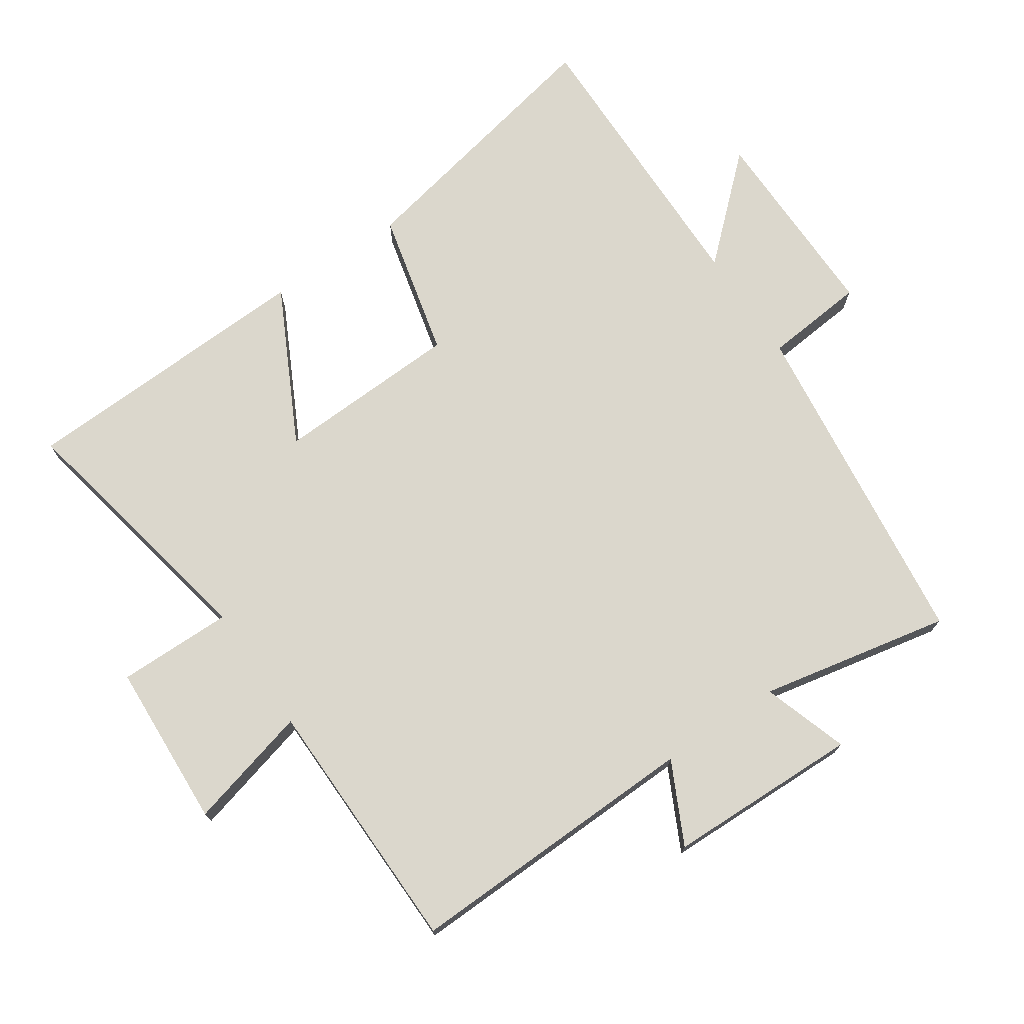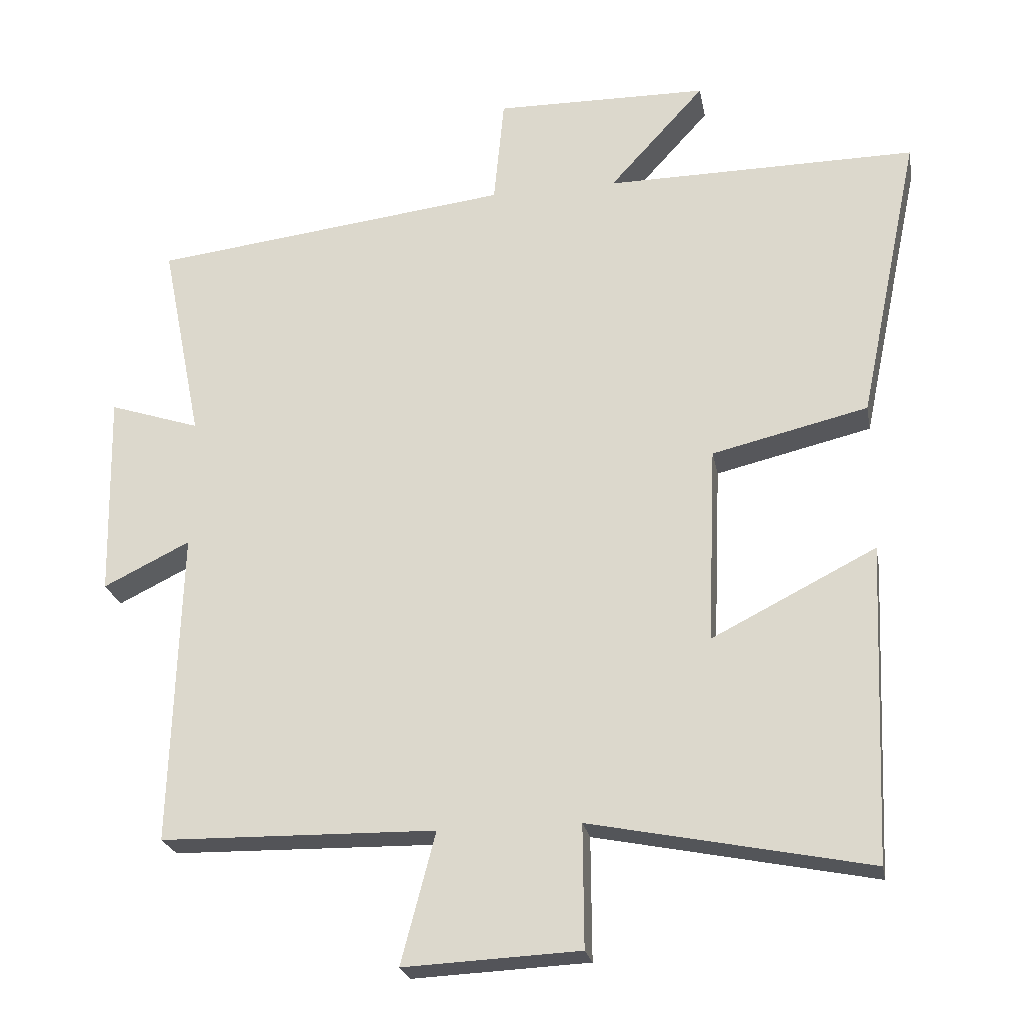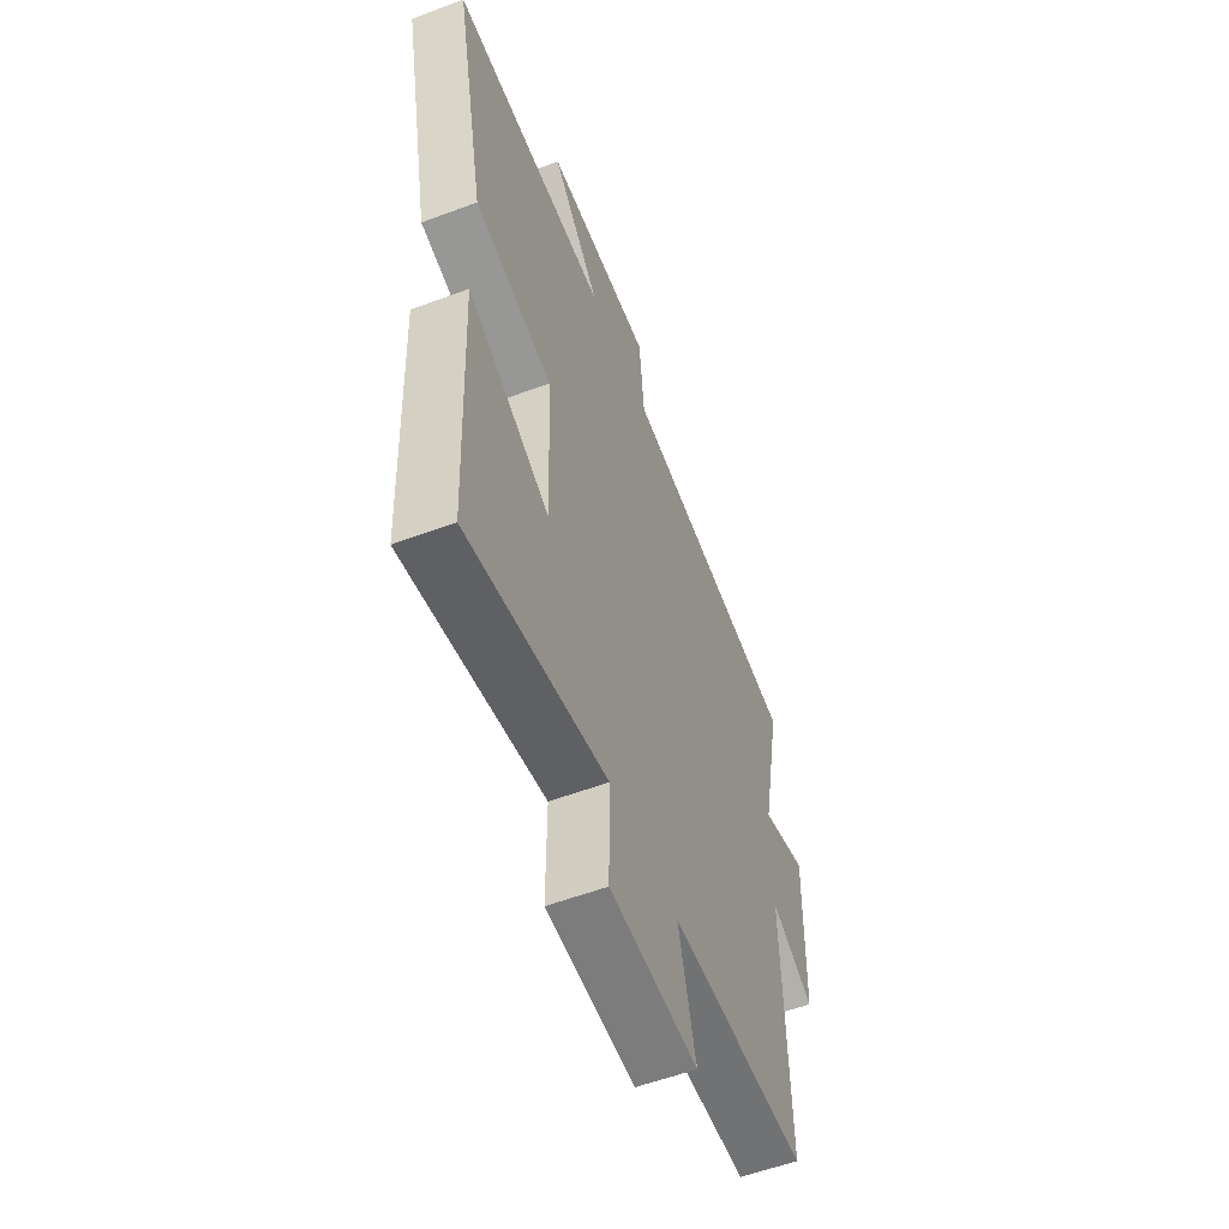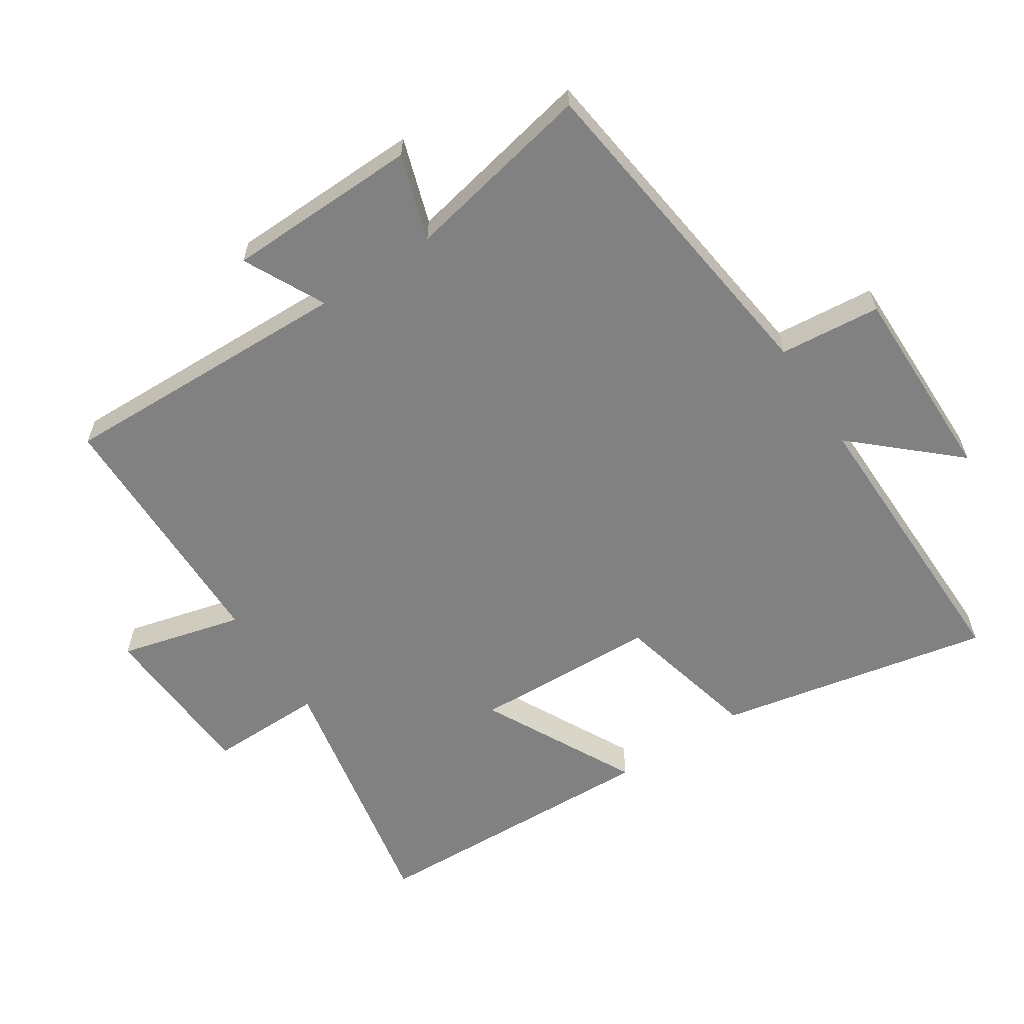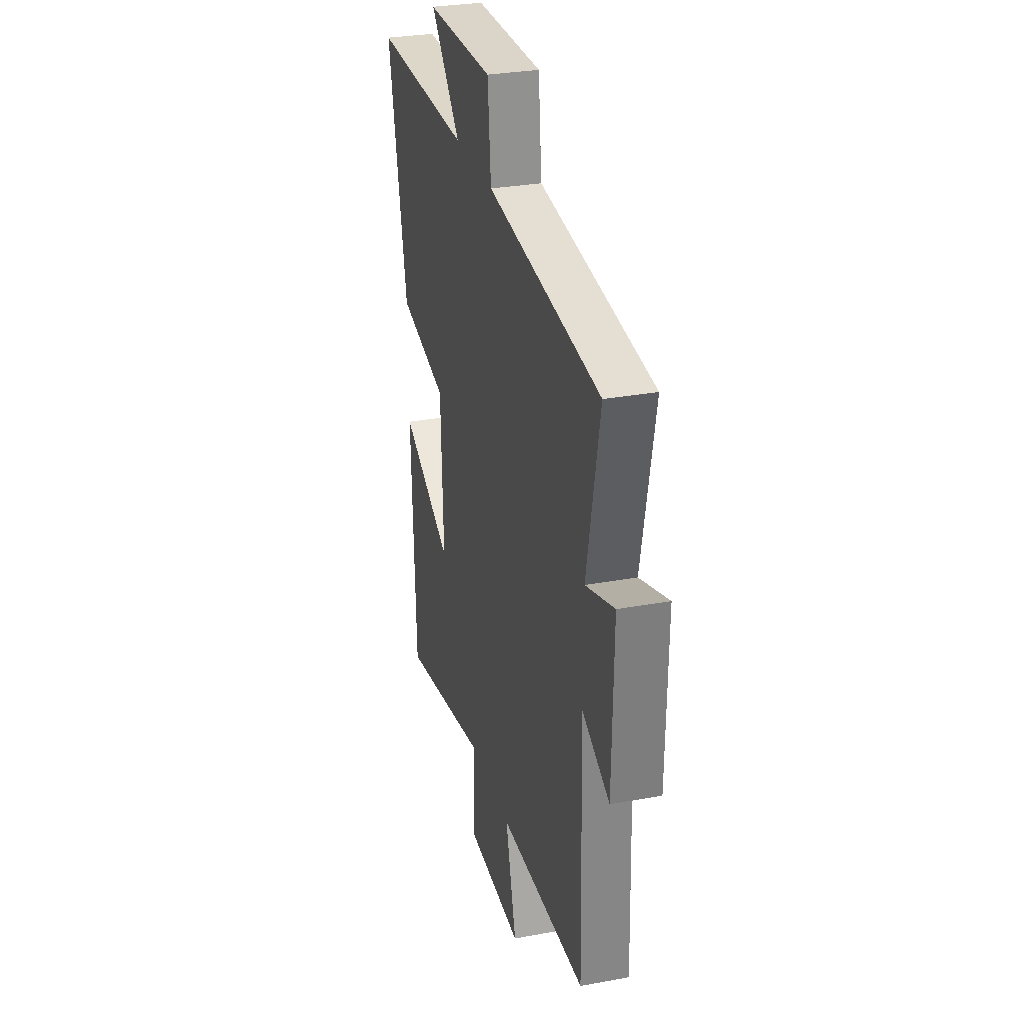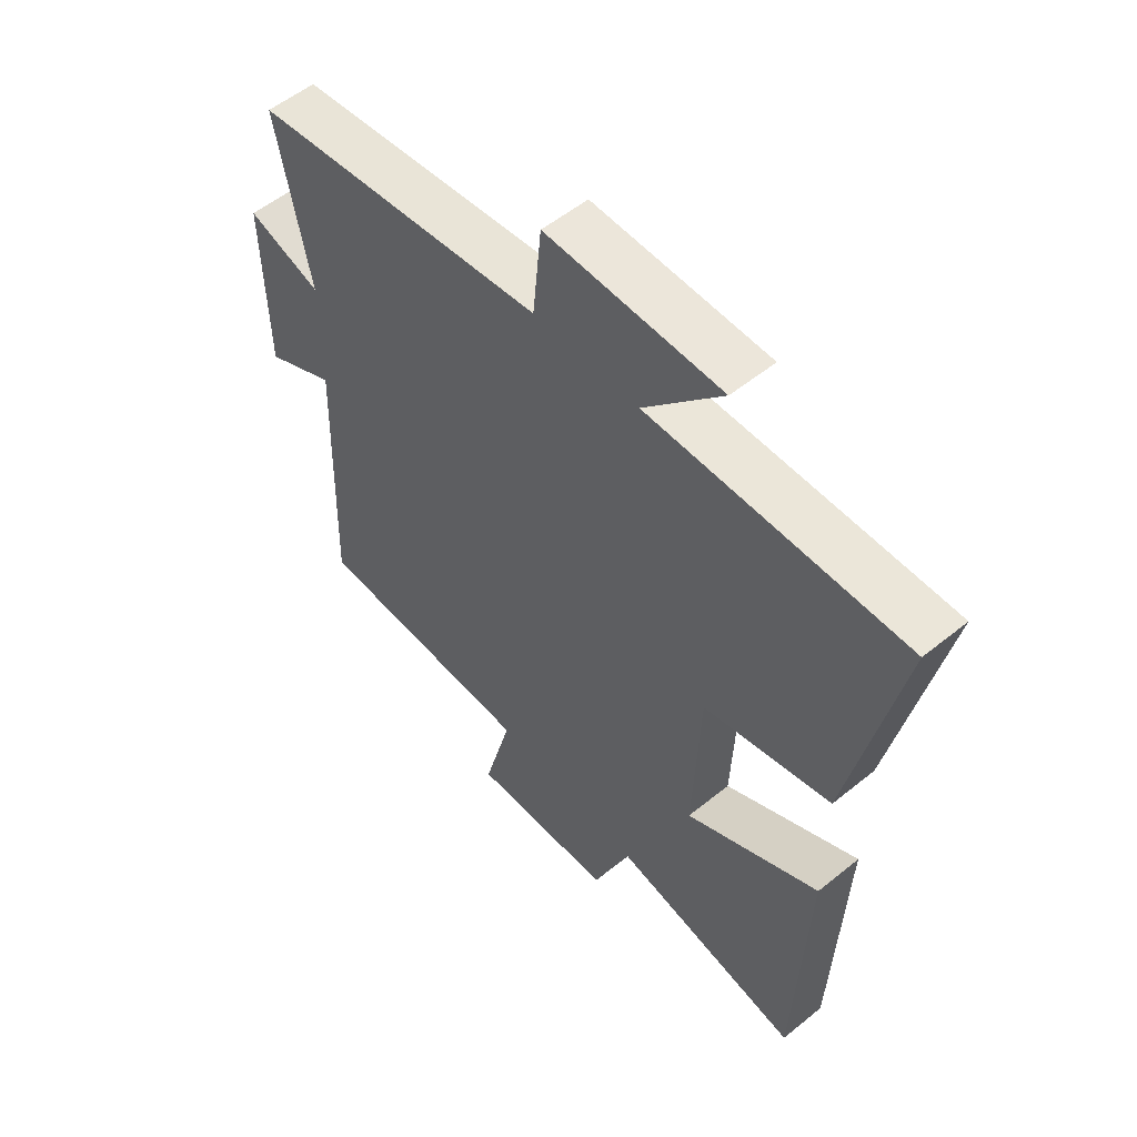
<metadata>
{"format":"obj","ext":"obj","renderer":"f3d","projection":"perspective","resolution":1024,"background":"white","views":[{"elev":73.2,"azim":-124.0,"up":"+Y"},{"elev":-23.6,"azim":10.5,"up":"+Z"},{"elev":-56.4,"azim":111.4,"up":"+Z"},{"elev":-60.5,"azim":-56.5,"up":"+Y"},{"elev":29.8,"azim":-105.1,"up":"+Z"},{"elev":54.6,"azim":49.3,"up":"+Z"}]}
</metadata>
<code>
v -0.514 0.07 -0.493
v -0.5 0.07 -0.042
v -0.624 0.07 -0.103
v -0.63 0.07 0.191
v -0.5 0.07 0.148
v -0.558 0.07 0.438
v -0.043 0.07 0.5
v -0.028 0.07 0.654
v 0.278 0.07 0.65
v 0.141 0.07 0.5
v 0.587 0.07 0.504
v 0.5 0.07 0.089
v 0.277 0.07 0.036
v 0.265 0.07 -0.246
v 0.5 0.07 -0.127
v 0.481 0.07 -0.58
v 0.082 0.07 -0.5
v 0.083 0.07 -0.675
v -0.169 0.07 -0.687
v -0.12 0.07 -0.5
v -0.514 0 -0.493
v -0.5 0 -0.042
v -0.624 0 -0.103
v -0.63 0 0.191
v -0.5 0 0.148
v -0.558 0 0.438
v -0.043 0 0.5
v -0.028 0 0.654
v 0.278 0 0.65
v 0.141 0 0.5
v 0.587 0 0.504
v 0.5 0 0.089
v 0.277 0 0.036
v 0.265 0 -0.246
v 0.5 0 -0.127
v 0.481 0 -0.58
v 0.082 0 -0.5
v 0.083 0 -0.675
v -0.169 0 -0.687
v -0.12 0 -0.5
f 17 18 19 20
f 17 20 1 2
f 14 15 16 17
f 13 14 17 2
f 10 11 12 13
f 10 13 2
f 7 8 9 10
f 5 6 7 10
f 5 10 2 3
f 3 4 5
f 40 39 38 37
f 22 21 40 37
f 37 36 35 34
f 22 37 34 33
f 33 32 31 30
f 22 33 30
f 30 29 28 27
f 30 27 26 25
f 23 22 30 25
f 25 24 23
f 1 21 22 2
f 2 22 23 3
f 3 23 24 4
f 4 24 25 5
f 5 25 26 6
f 6 26 27 7
f 7 27 28 8
f 8 28 29 9
f 9 29 30 10
f 10 30 31 11
f 11 31 32 12
f 12 32 33 13
f 13 33 34 14
f 14 34 35 15
f 15 35 36 16
f 16 36 37 17
f 17 37 38 18
f 18 38 39 19
f 19 39 40 20
f 20 40 21 1

</code>
